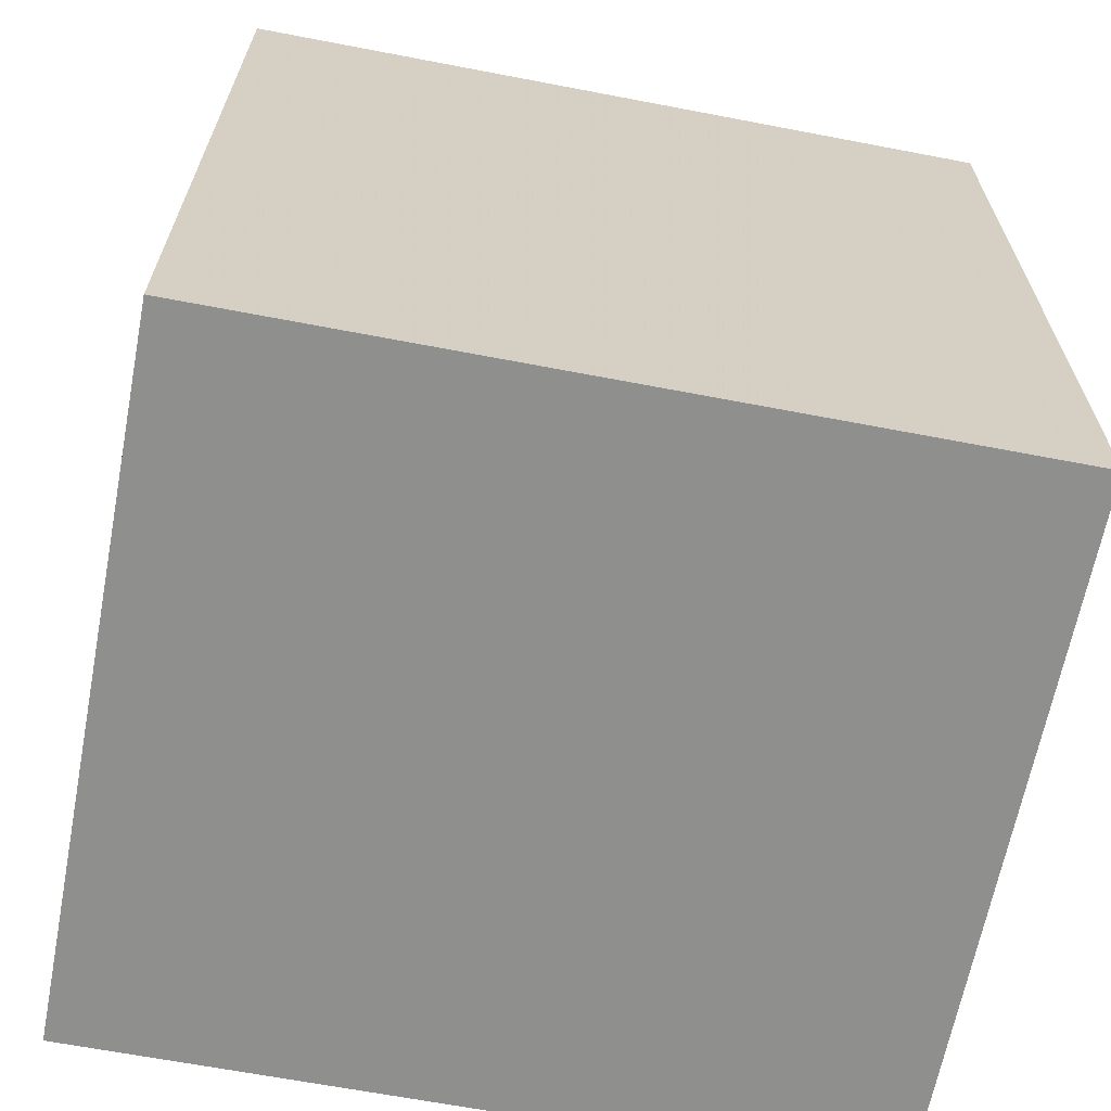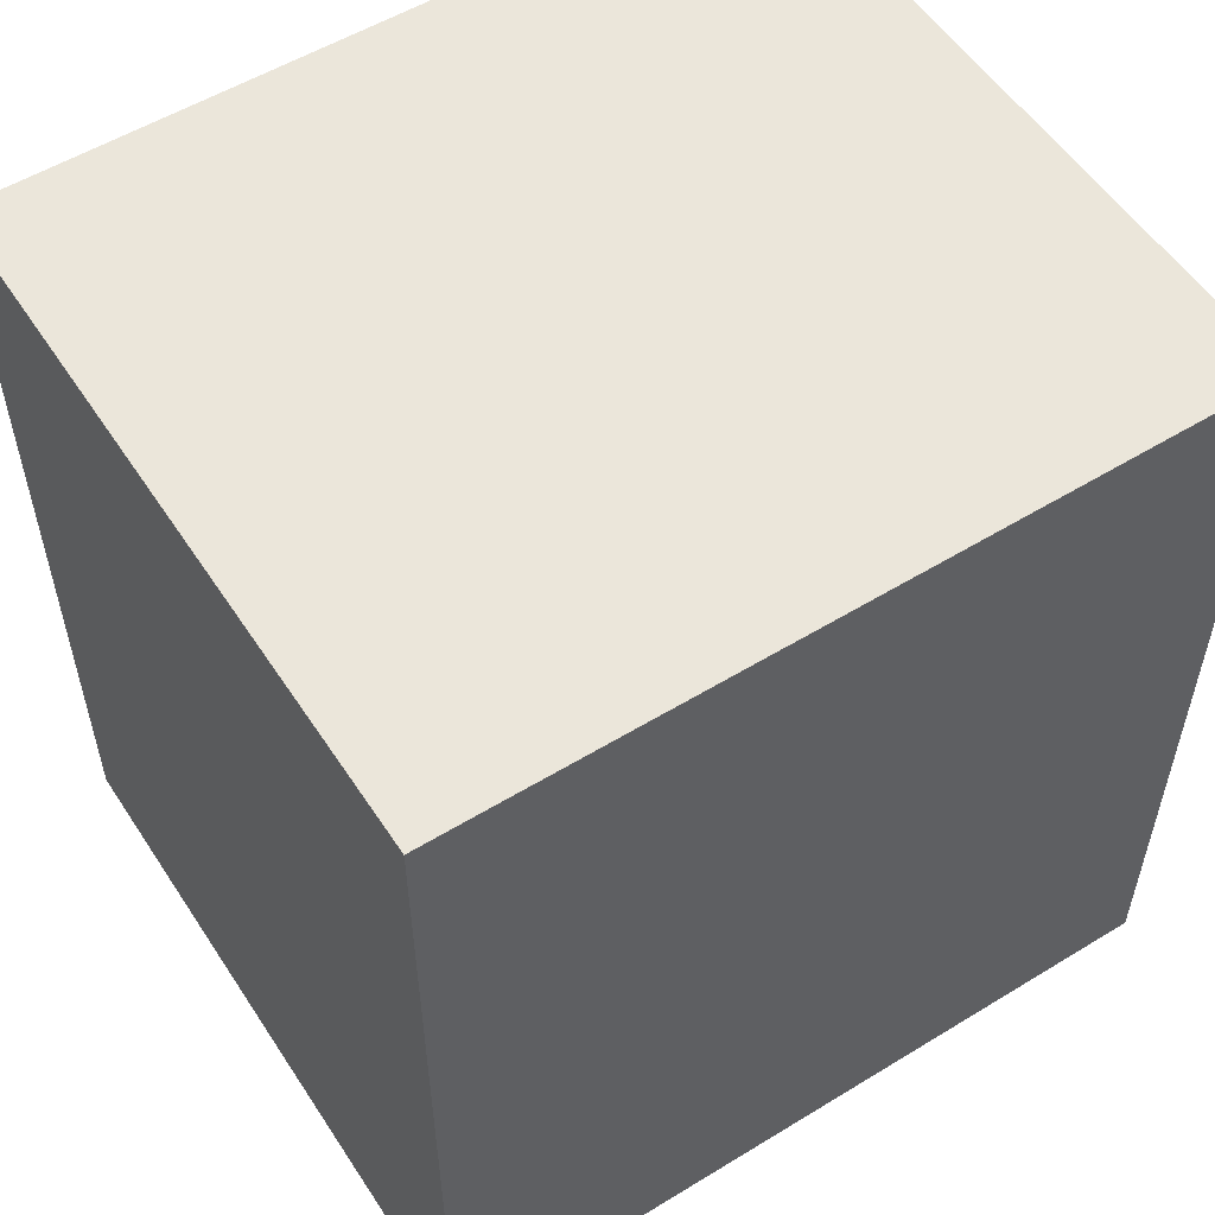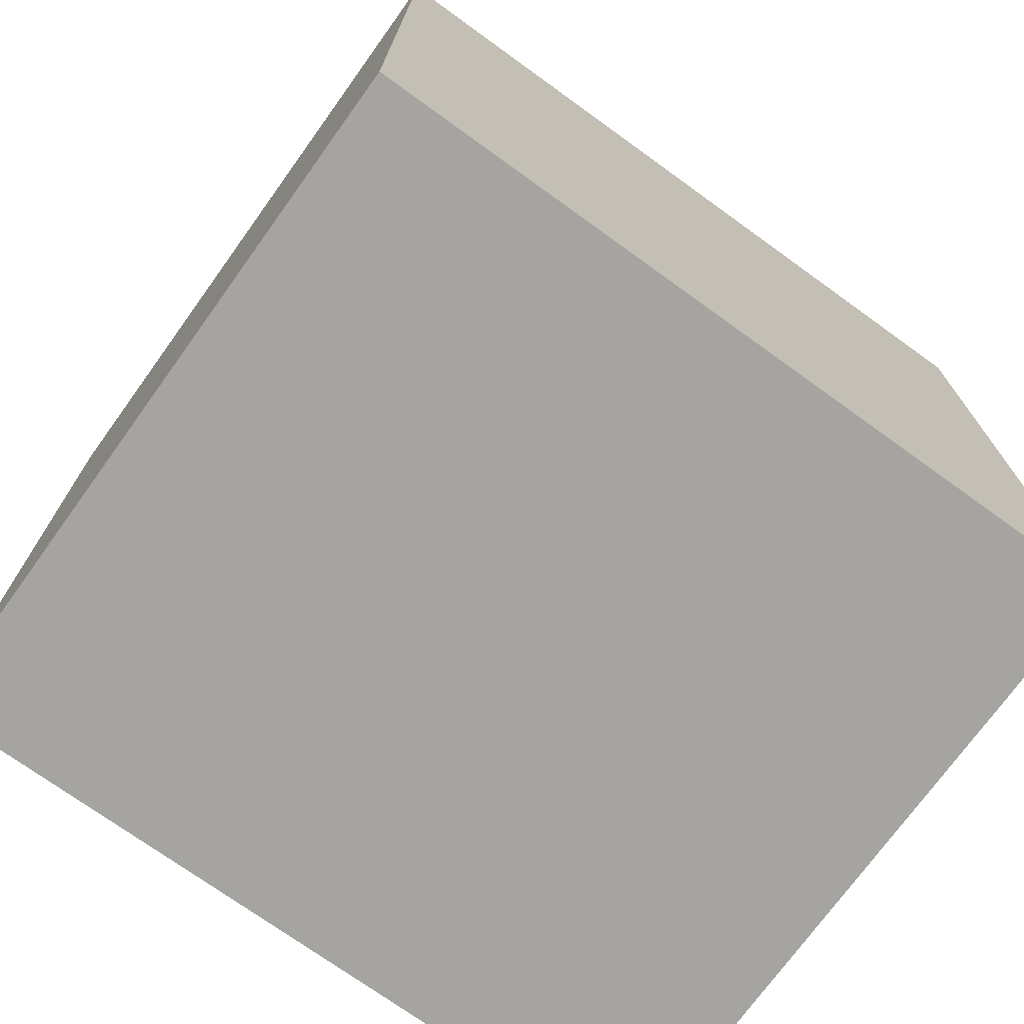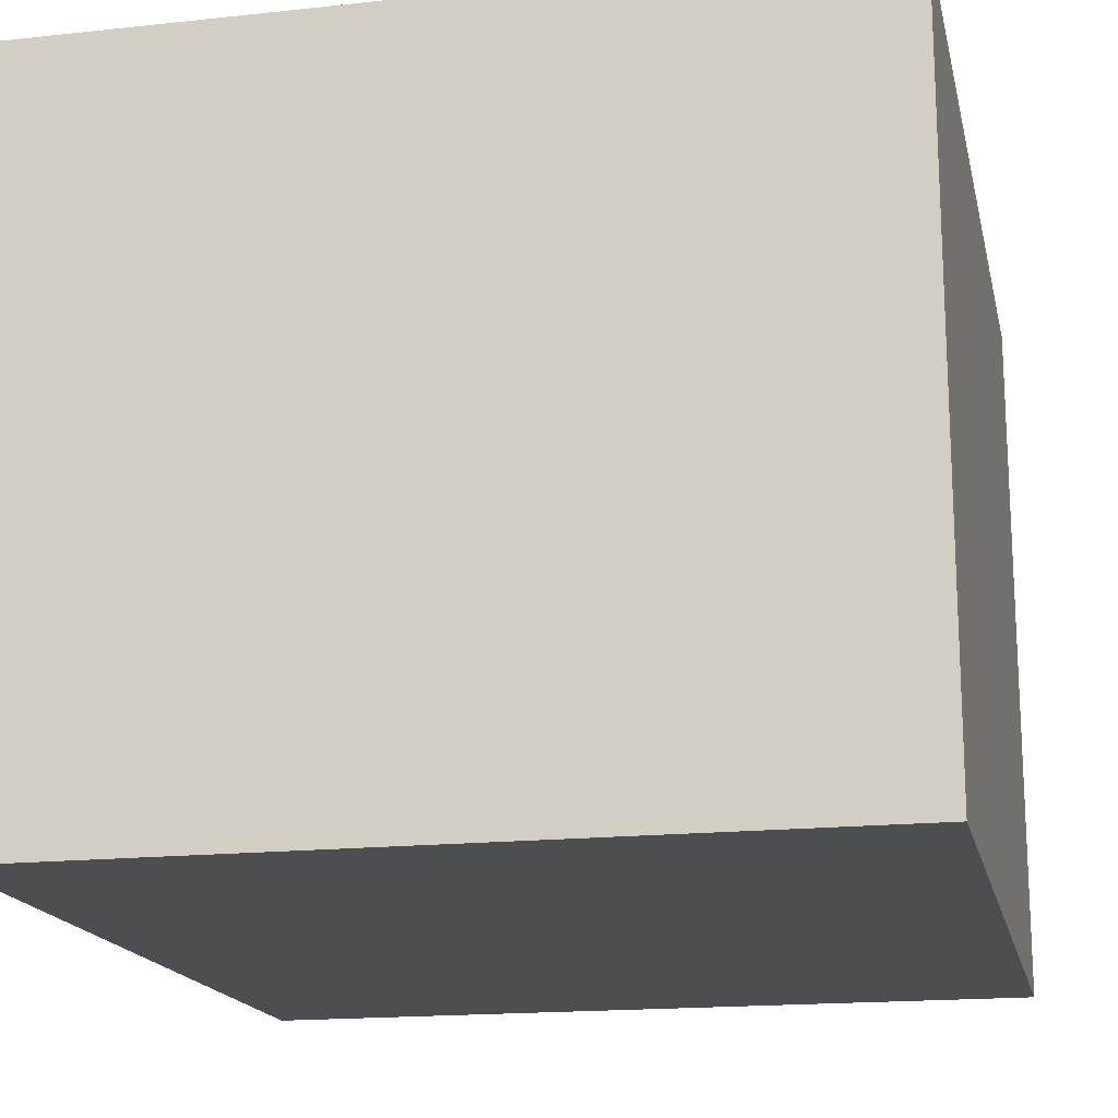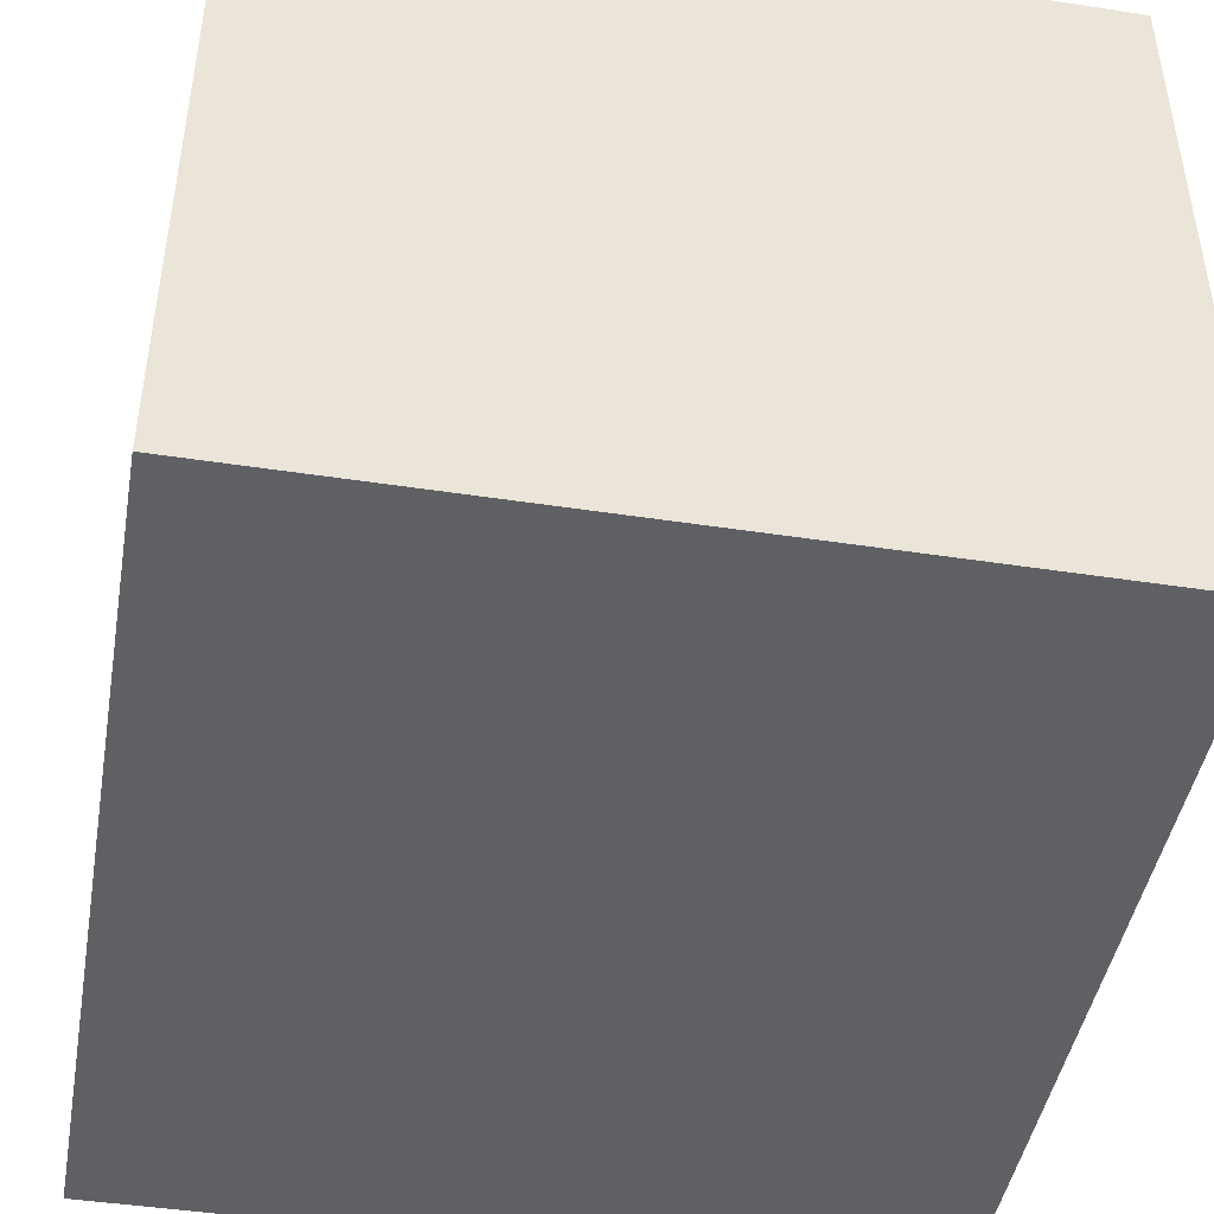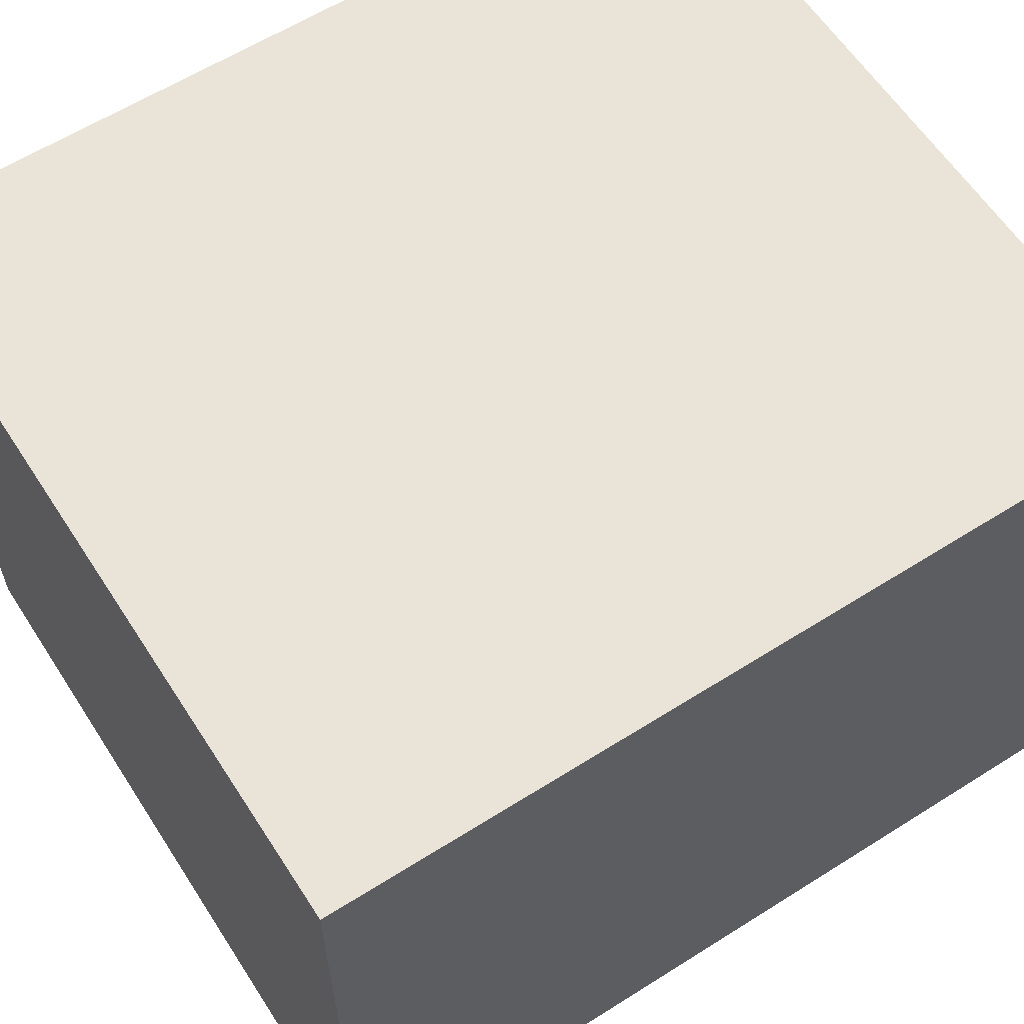
<metadata>
{"format":"obj","ext":"obj","renderer":"f3d","projection":"perspective","resolution":1024,"background":"white","views":[{"elev":-65.3,"azim":-10.9,"up":"+Z"},{"elev":54.9,"azim":-32.8,"up":"+Z"},{"elev":-73.4,"azim":144.2,"up":"+Z"},{"elev":-17.2,"azim":-167.8,"up":"+Y"},{"elev":-45.3,"azim":-10.0,"up":"+Y"},{"elev":60.8,"azim":-122.8,"up":"+Y"}]}
</metadata>
<code>
v -196 176 480
v -156 212 480
v -196 212 480
v -156 176 480
v -196 212 436
v -156 176 436
v -196 176 436
v -156 212 436
f 1 2 3
f 1 4 2
f 5 6 7
f 5 8 6
f 2 6 8
f 2 4 6
f 1 5 7
f 1 3 5
f 4 7 6
f 4 1 7
f 3 8 5
f 3 2 8

</code>
